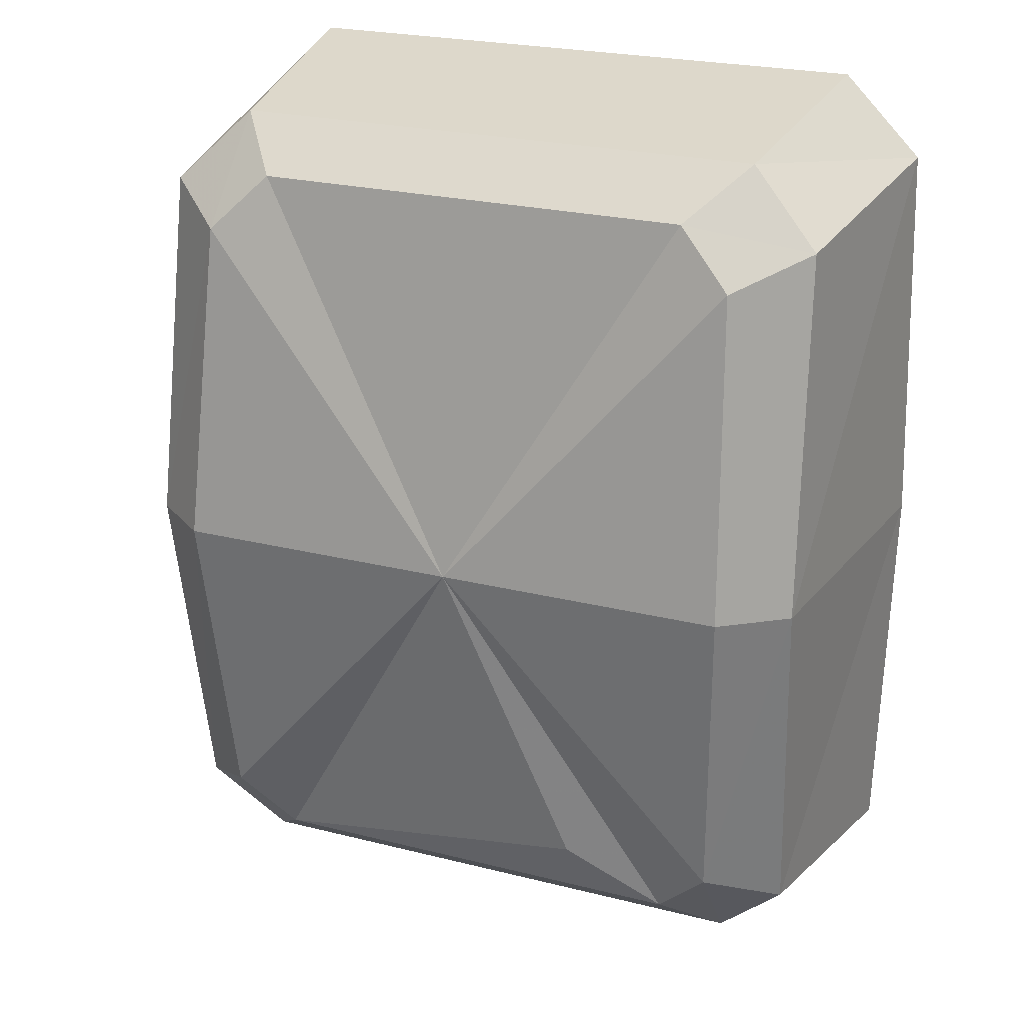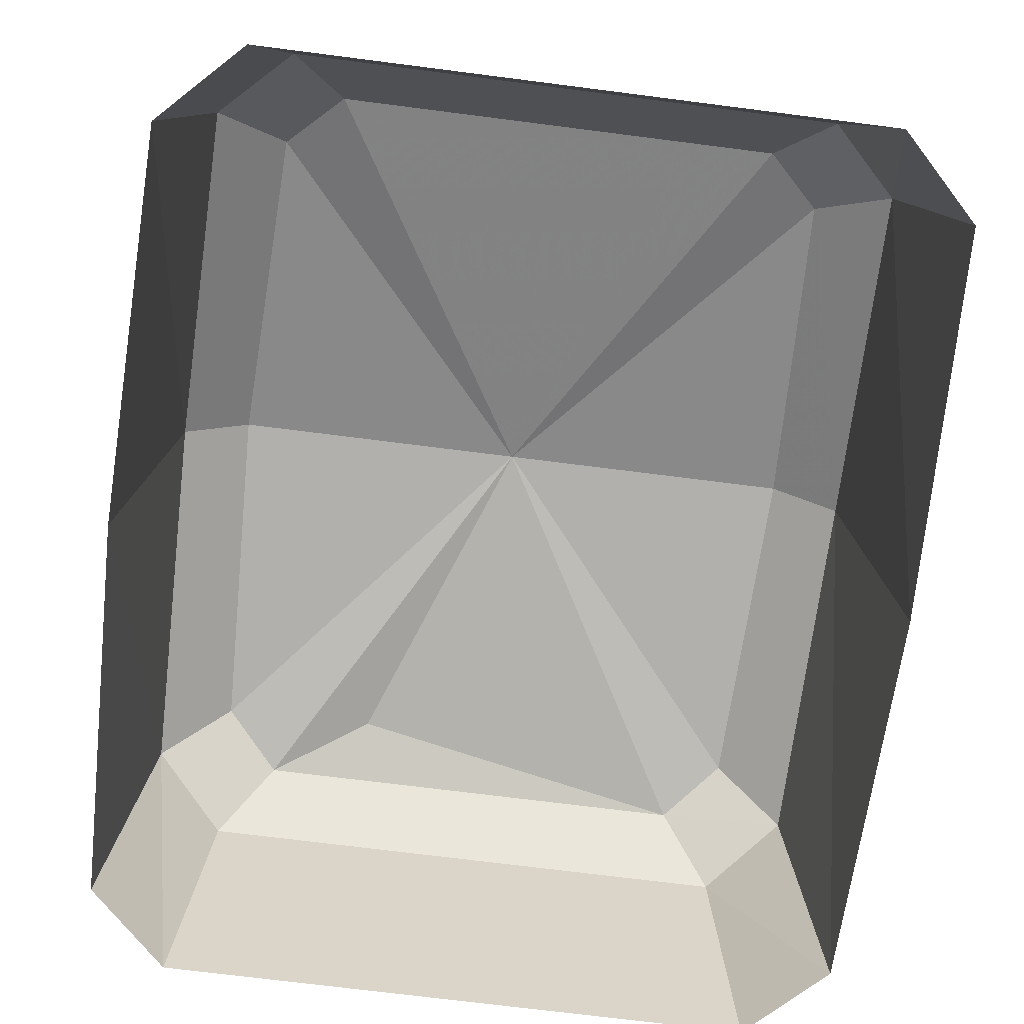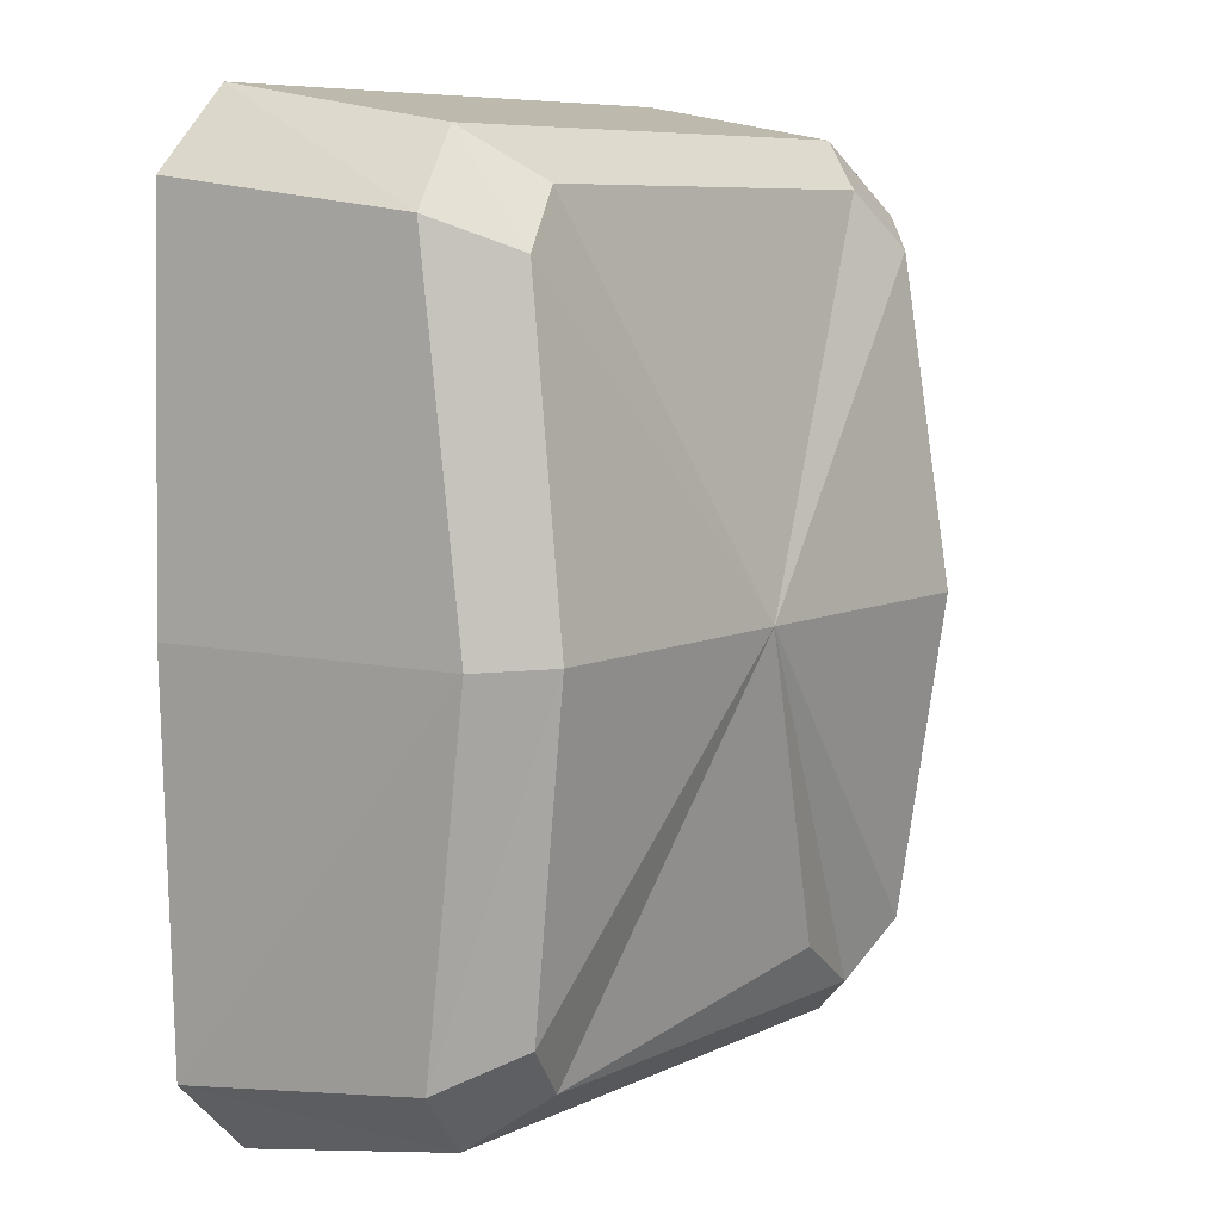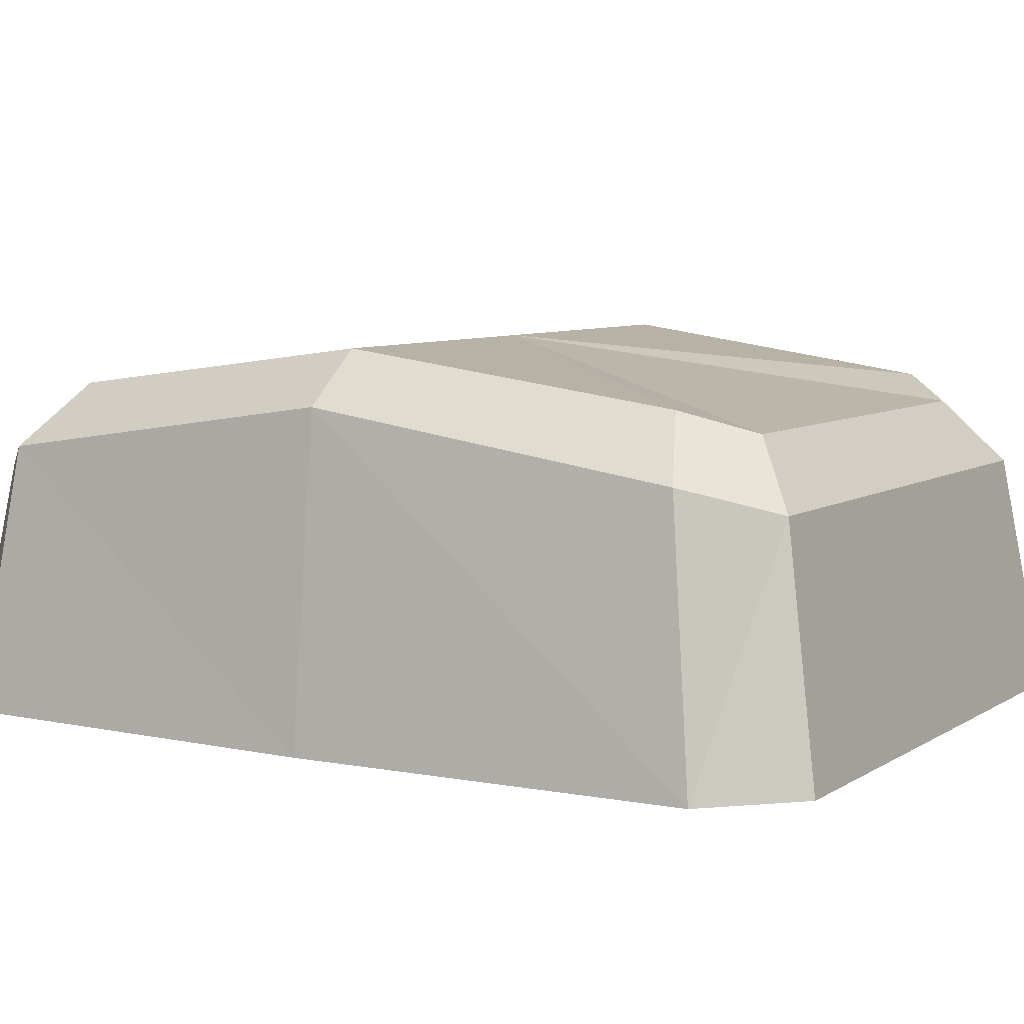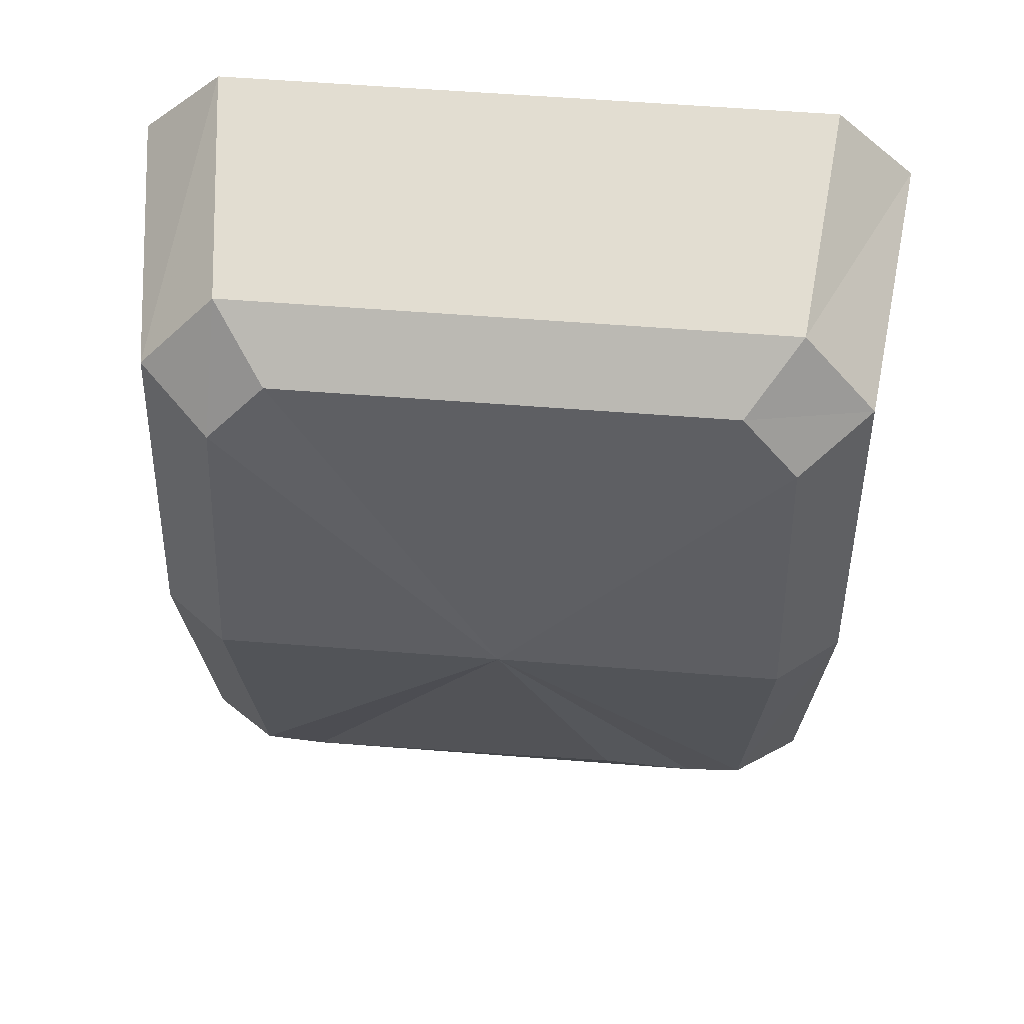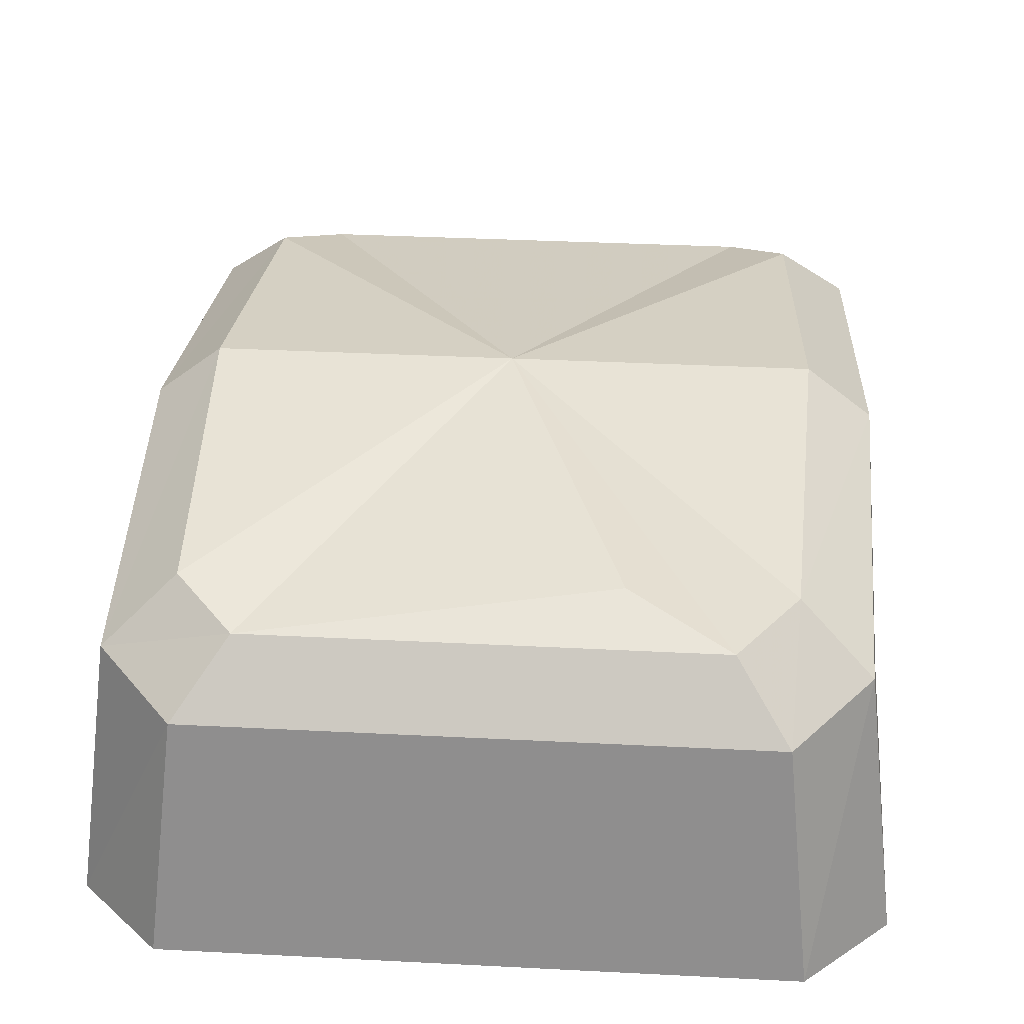
<metadata>
{"format":"obj","ext":"obj","renderer":"f3d","projection":"perspective","resolution":1024,"background":"white","views":[{"elev":23.9,"azim":22.9,"up":"+Y"},{"elev":-71.0,"azim":172.7,"up":"+Z"},{"elev":8.0,"azim":-51.9,"up":"+Y"},{"elev":7.0,"azim":120.5,"up":"+Z"},{"elev":58.9,"azim":4.6,"up":"+Y"},{"elev":34.1,"azim":4.0,"up":"+Z"}]}
</metadata>
<code>
g BetButton01MDL
v -0.1879 0.4245 0.2311
v -0.1084 0.4245 0.2311
v -0.1377 0.3766 0.2932
v 0.1216 -0.3149 0.3179
v 0.154 -0.3733 0.2943
v 0.09426 -0.3732 0.2943
v -0.2186 -0.3732 0.2943
v -0.2691 -0.4233 0.2313
v -0.3406 -0.3518 0.258
v -0.2737 -0.3181 0.3166
v -0.288 0.001719 0.3595
v -0.3505 0.0005979 0.3104
v -0.2691 -0.4233 0.2313
v -0.2937 -0.4628 5.96e-08
v -0.3718 -0.3847 7.451e-08
v -0.3406 -0.3518 0.258
v 0.2737 -0.3181 0.3166
v 0.3406 -0.3518 0.258
v 0.2691 -0.4233 0.2313
v 0.2186 -0.3732 0.2943
v 0.3406 -0.3518 0.258
v 0.3718 -0.3847 7.451e-08
v 0.2937 -0.4628 5.96e-08
v 0.2691 -0.4233 0.2313
v -0.2737 0.3216 0.3154
v -0.2691 0.4245 0.2311
v -0.2186 0.3766 0.2932
v -0.3406 0.353 0.2578
v -0.3505 0.0005979 0.3104
v -0.288 0.001719 0.3595
v -0.3406 0.353 0.2578
v -0.3718 0.3847 -1.49e-07
v -0.2937 0.4628 -1.49e-07
v -0.2691 0.4245 0.2311
v 0.2186 0.3766 0.2932
v 0.2691 0.4245 0.2311
v 0.3406 0.353 0.2578
v 0.2737 0.3216 0.3154
v 0.288 0.001719 0.3595
v 0.3505 0.0005981 0.3104
v 0.2691 0.4245 0.2311
v 0.2937 0.4628 -1.49e-07
v 0.3718 0.3847 -1.49e-07
v 0.3406 0.353 0.2578
v 0.3505 0.0005981 0.3104
v 0.3406 0.353 0.2578
v 0.3718 0.3847 -1.49e-07
v 0.3827 0 -4.47e-08
v -0.3718 -0.3847 7.451e-08
v -0.3827 0 -4.47e-08
v -0.3505 0.0005979 0.3104
v -0.3406 -0.3518 0.258
v -0.3827 0 -4.47e-08
v -0.3718 0.3847 -1.49e-07
v -0.3406 0.353 0.2578
v -0.3505 0.0005979 0.3104
v 0.2737 -0.3181 0.3166
v 0.288 0.001719 0.3595
v 0.3505 0.0005981 0.3104
v 0.3406 -0.3518 0.258
v 0.3406 -0.3518 0.258
v 0.3505 0.0005981 0.3104
v 0.3827 0 -4.47e-08
v 0.3718 -0.3847 7.451e-08
v -0.2691 0.4245 0.2311
v -0.1879 0.4245 0.2311
v -0.1377 0.3766 0.2932
v -0.2186 0.3766 0.2932
v -0.1084 0.4245 0.2311
v 0.2186 0.3766 0.2932
v 0.2691 0.4245 0.2311
v -0.2937 0.4628 -1.49e-07
v 0.2937 0.4628 -1.49e-07
v 0.2691 0.4245 0.2311
v -0.1084 0.4245 0.2311
v -0.1879 0.4245 0.2311
v -0.2691 0.4245 0.2311
v -0.2691 -0.4233 0.2313
v 0.2937 -0.4628 5.96e-08
v -0.2937 -0.4628 5.96e-08
v 0.07305 -0.4233 0.2313
v 0.1716 -0.4233 0.2313
v 0.2691 -0.4233 0.2313
v 0.154 -0.3733 0.2943
v 0.2186 -0.3732 0.2943
v 0.2691 -0.4233 0.2313
v 0.1716 -0.4233 0.2313
v -0.2186 -0.3732 0.2943
v 0.09426 -0.3732 0.2943
v 0.07305 -0.4233 0.2313
v -0.2691 -0.4233 0.2313
v 0.07305 -0.4233 0.2313
v 0.09426 -0.3732 0.2943
v 0.154 -0.3733 0.2943
v 0.1716 -0.4233 0.2313
v 0.1216 -0.3149 0.3179
v 0.09426 -0.3732 0.2943
v -0.2186 -0.3732 0.2943
v -8.941e-08 0.001719 0.3595
v -0.2737 -0.3181 0.3166
v -0.288 0.001719 0.3595
v -0.2737 0.3216 0.3154
v -0.2186 0.3766 0.2932
v -0.1377 0.3766 0.2932
v 0.2186 0.3766 0.2932
v 0.2737 0.3216 0.3154
v 0.288 0.001719 0.3595
v 0.2737 -0.3181 0.3166
v 0.2186 -0.3732 0.2943
v 0.154 -0.3733 0.2943
g BetButton01MDL_0
f 3 2 1
f 6 5 4
f 9 8 7
f 10 9 7
f 10 11 9
f 11 12 9
f 15 14 13
f 16 15 13
f 19 18 17
f 20 19 17
f 23 22 21
f 24 23 21
f 27 26 25
f 26 28 25
f 25 28 29
f 30 25 29
f 33 32 31
f 34 33 31
f 37 36 35
f 38 37 35
f 37 38 39
f 40 37 39
f 43 42 41
f 44 43 41
f 47 46 45
f 48 47 45
f 51 50 49
f 52 51 49
f 55 54 53
f 56 55 53
f 59 58 57
f 60 59 57
f 63 62 61
f 64 63 61
f 67 66 65
f 68 67 65
f 67 70 69
f 70 71 69
f 74 73 72
f 75 74 72
f 76 75 72
f 76 72 77
f 80 79 78
f 79 81 78
f 79 82 81
f 79 83 82
f 86 85 84
f 87 86 84
f 90 89 88
f 91 90 88
f 94 93 92
f 95 94 92
f 98 97 96
f 98 96 99
f 98 99 100
f 99 101 100
f 99 102 101
f 99 103 102
f 99 104 103
f 99 105 104
f 99 106 105
f 99 107 106
f 99 108 107
f 109 108 99
f 96 109 99
f 96 110 109

</code>
